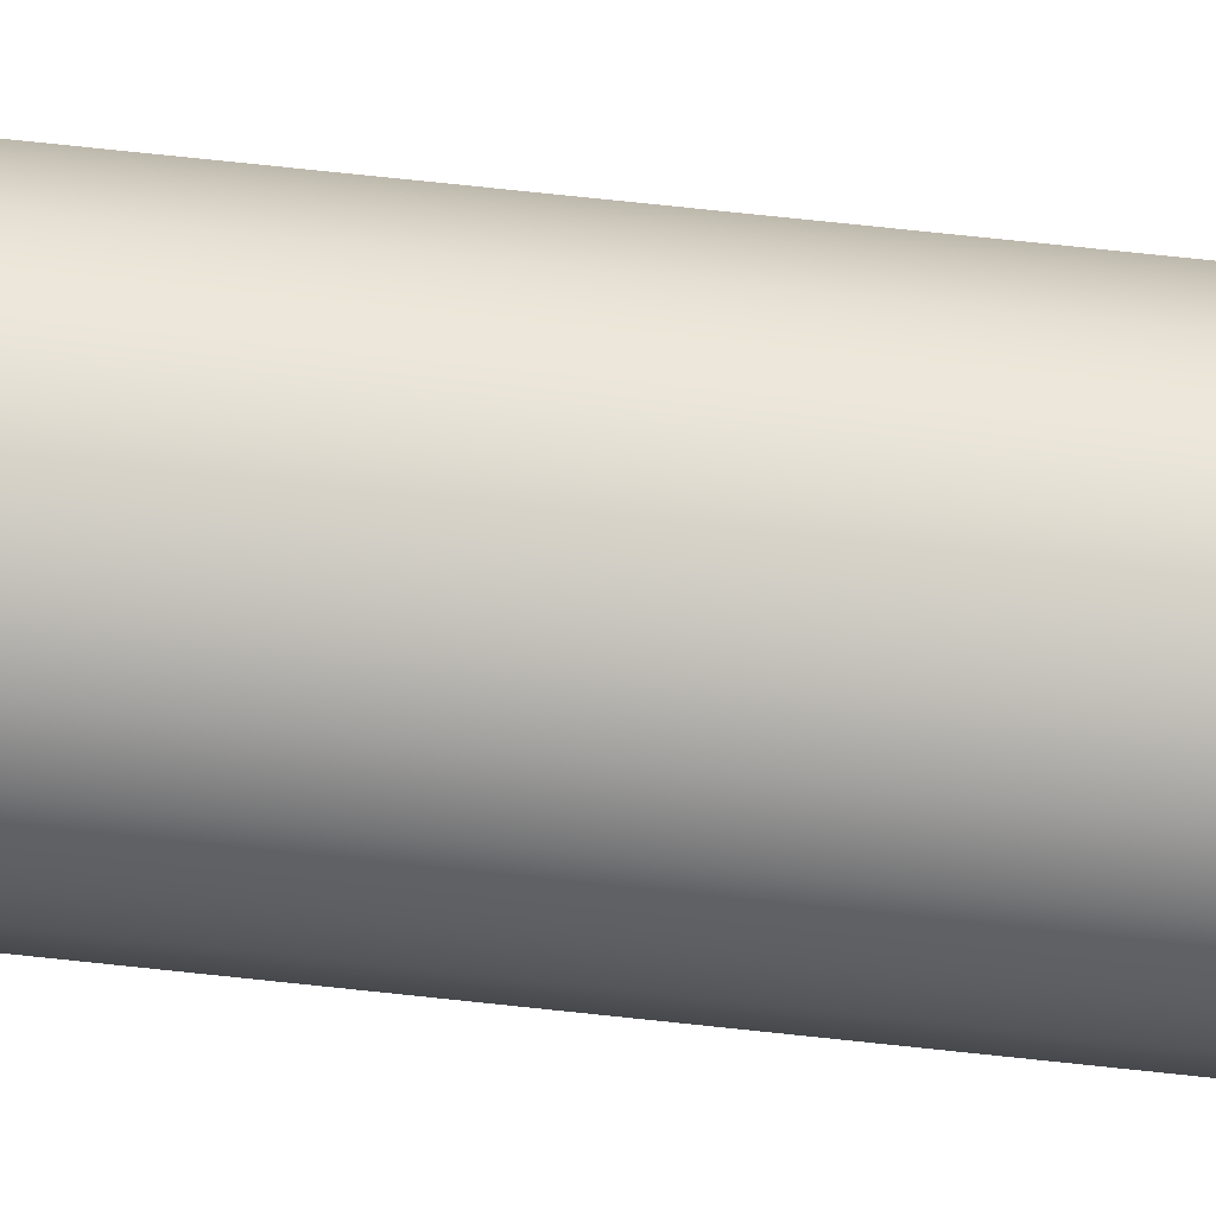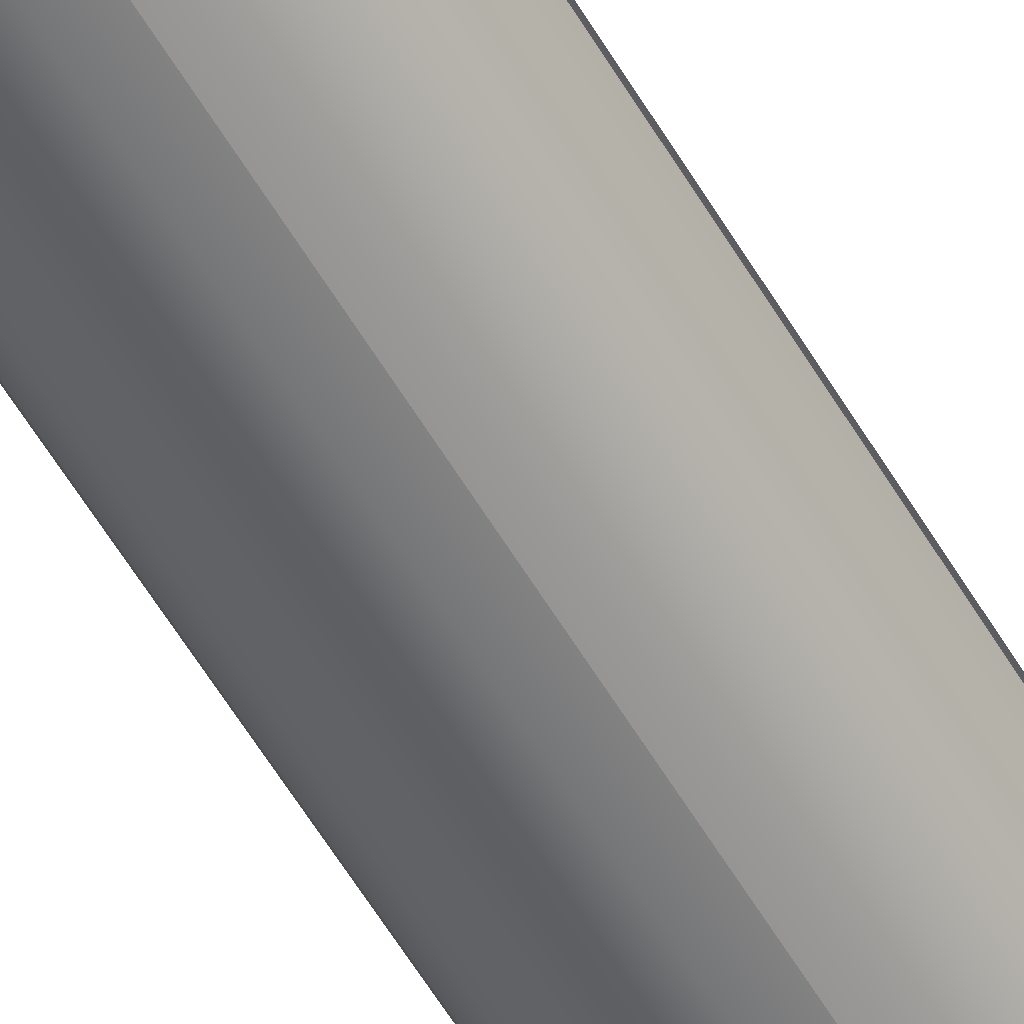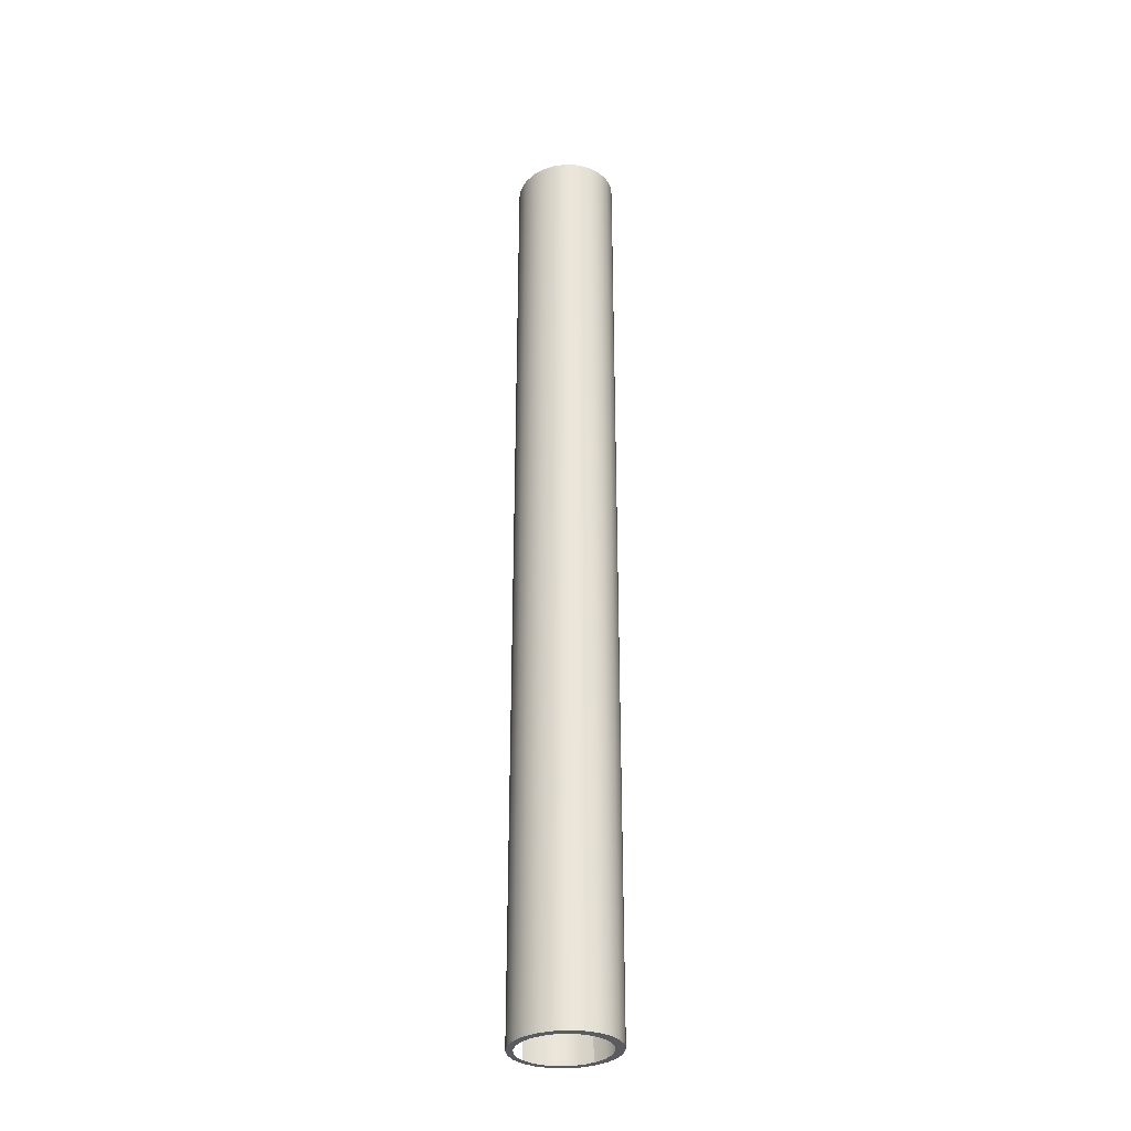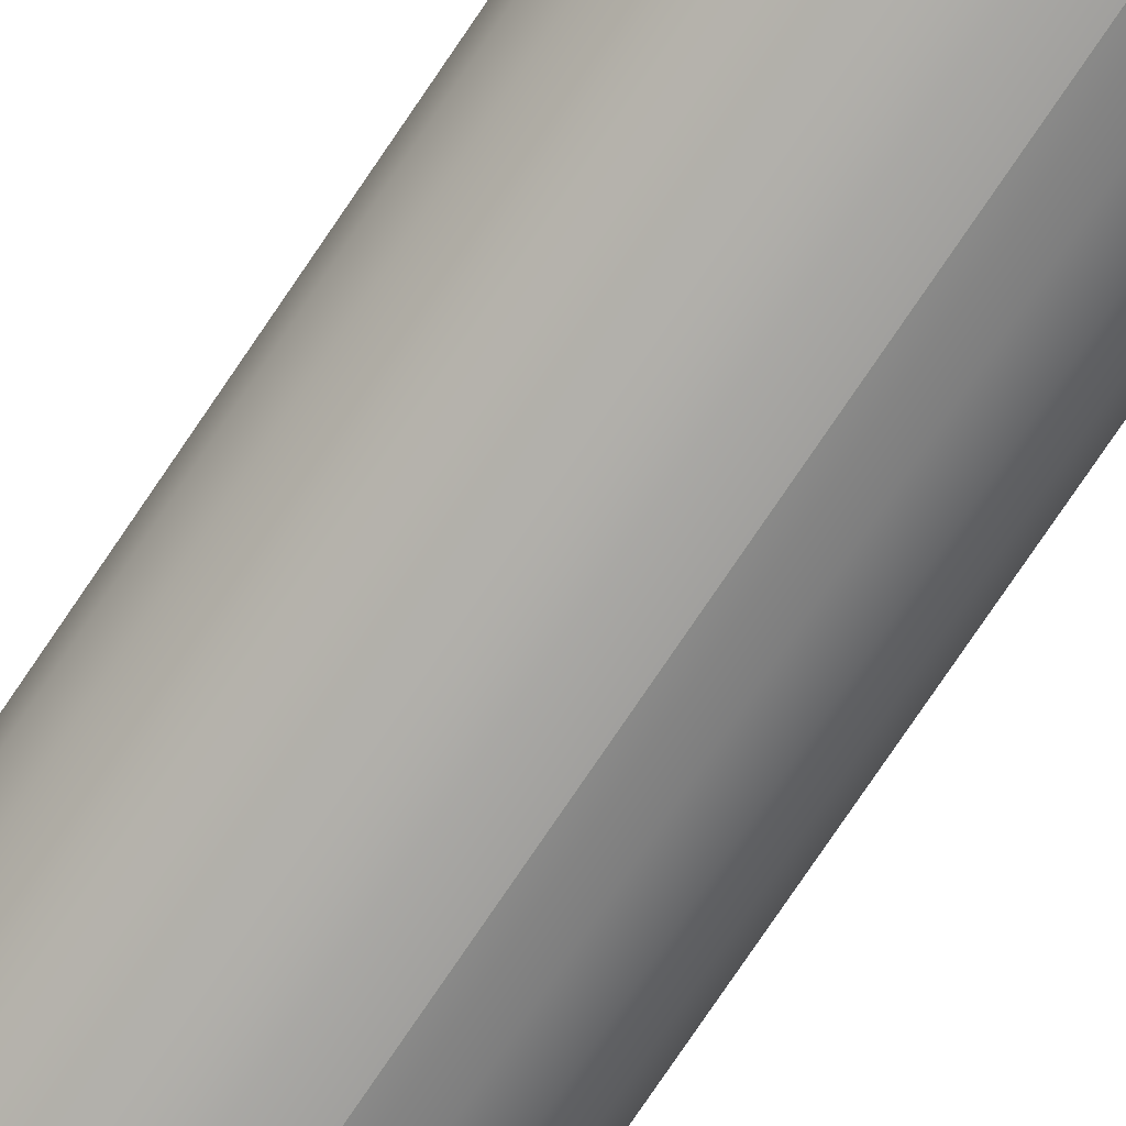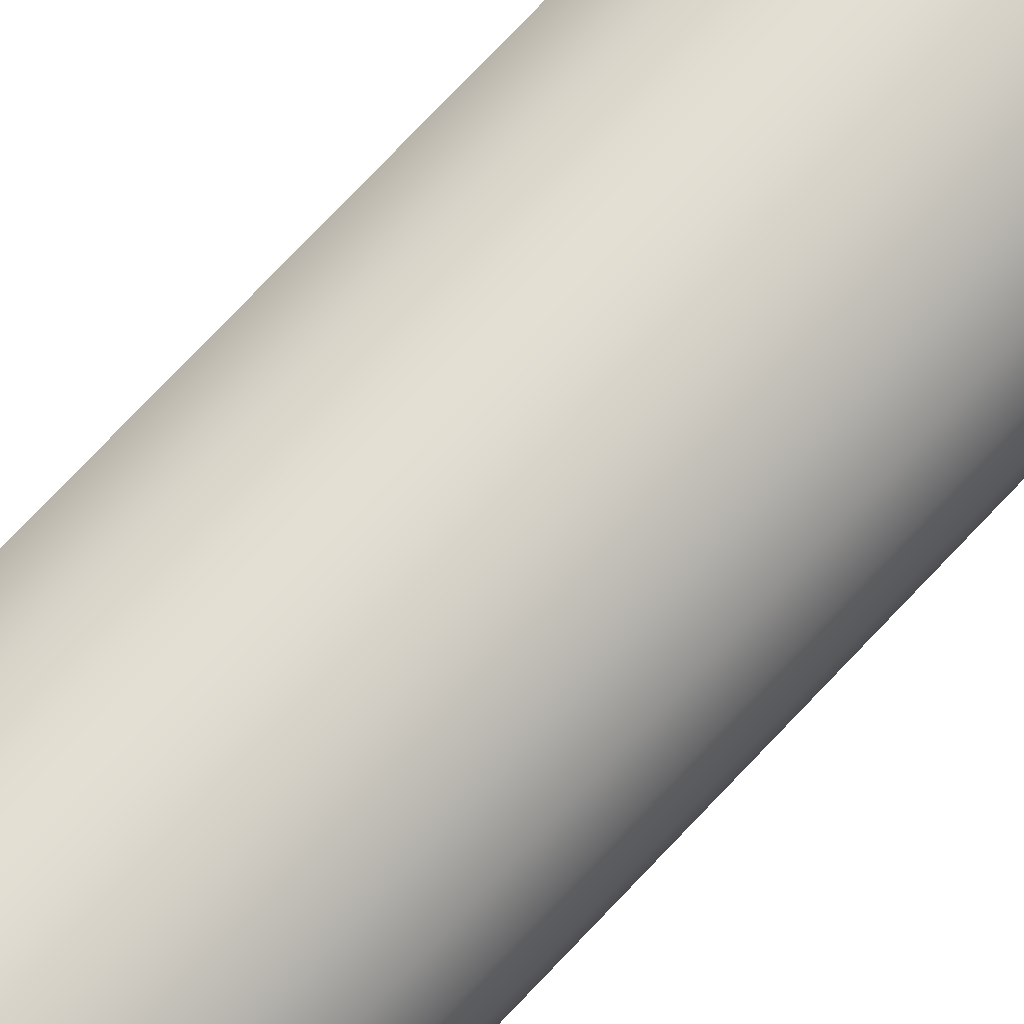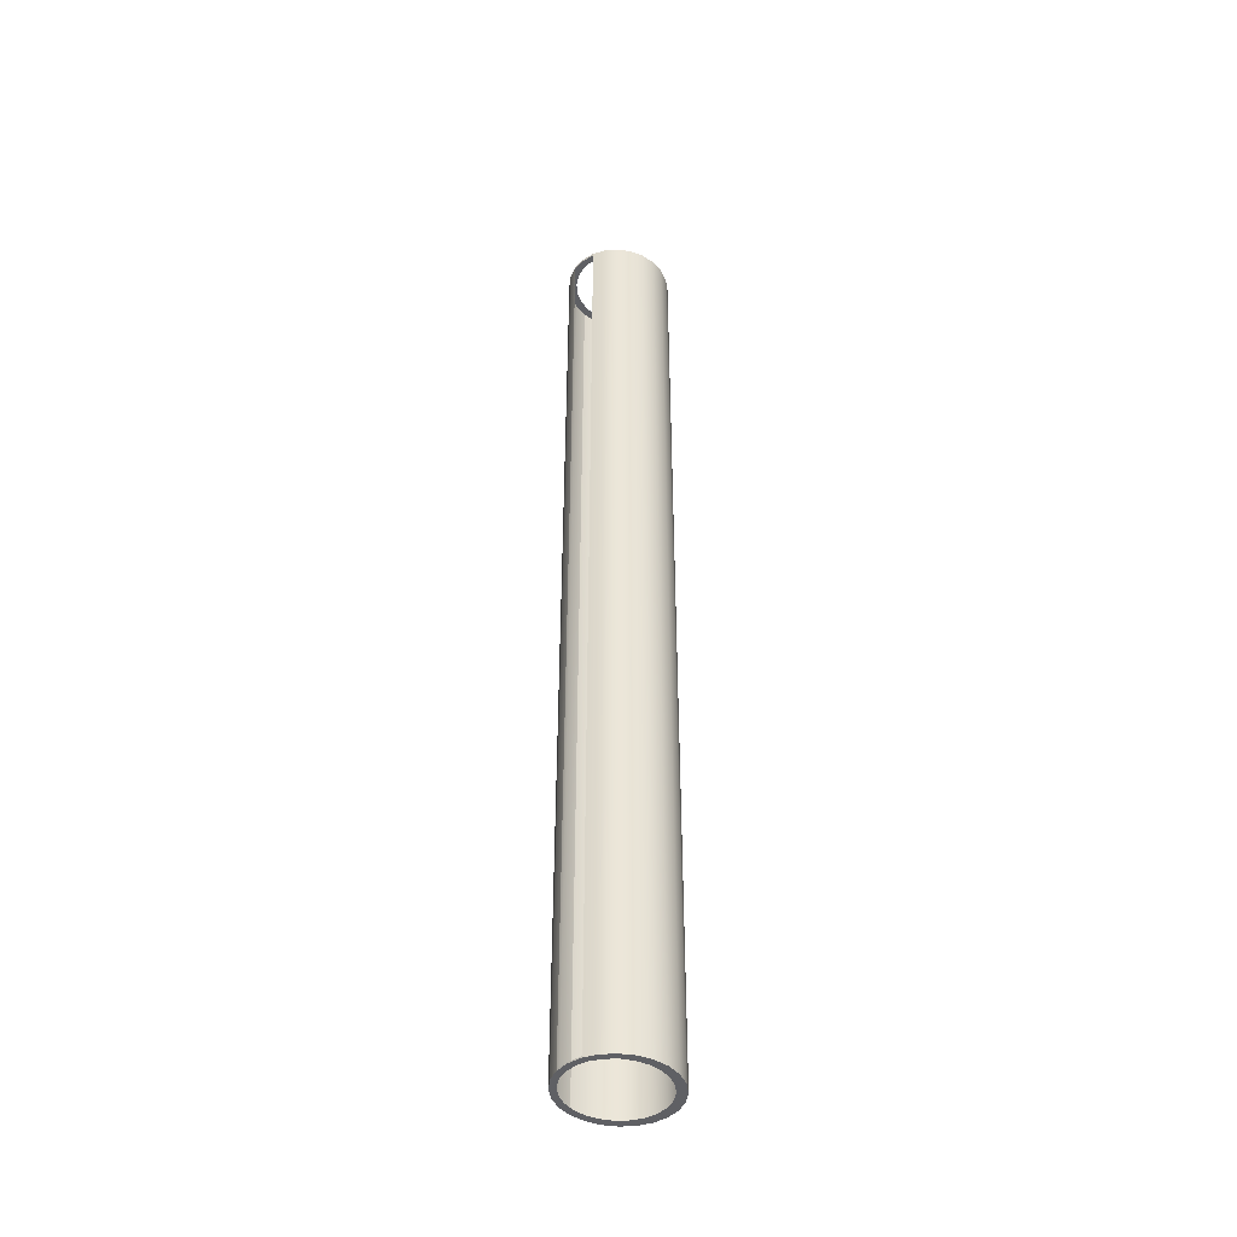
<metadata>
{"format":"obj","ext":"obj","renderer":"f3d","projection":"perspective","resolution":1024,"background":"white","views":[{"elev":67.2,"azim":96.3,"up":"+Z"},{"elev":-58.0,"azim":-149.7,"up":"+Z"},{"elev":-32.0,"azim":43.1,"up":"+Y"},{"elev":-74.0,"azim":146.3,"up":"+Z"},{"elev":68.5,"azim":42.3,"up":"+Z"},{"elev":-44.0,"azim":-33.3,"up":"+Y"}]}
</metadata>
<code>
o #ID763
v 0.3539 0.4289 0.5549
v 0.3603 -0.2785 0.5476
v 0.3539 -0.2785 0.5549
v 0.3603 0.4289 0.5476
v 0.3685 0.4289 0.5422
v 0.3685 -0.2785 0.5422
v 0.3979 -0.2785 0.5397
v 0.378 -0.2785 0.5389
v 0.388 -0.2785 0.5381
v 0.3685 -0.2785 0.5422
v 0.4071 -0.2785 0.5436
v 0.3844 -0.2785 0.5433
v 0.3866 -0.2785 0.5435
v 0.3929 -0.2785 0.5441
v 0.4148 -0.2785 0.5497
v 0.4009 -0.2785 0.547
v 0.4079 -0.2785 0.5518
v 0.4206 -0.2785 0.5574
v 0.4133 -0.2785 0.558
v 0.4241 -0.2785 0.5663
v 0.4168 -0.2785 0.5654
v 0.4181 -0.2785 0.5733
v 0.425 -0.2785 0.5757
v 0.4179 -0.2785 0.5754
v 0.4172 -0.2785 0.5813
v 0.4233 -0.2785 0.585
v 0.4142 -0.2785 0.5888
v 0.4191 -0.2785 0.5935
v 0.4091 -0.2785 0.5954
v 0.4126 -0.2785 0.6008
v 0.4025 -0.2785 0.6004
v 0.3946 -0.2785 0.6037
v 0.4044 -0.2785 0.6063
v 0.3861 -0.2785 0.605
v 0.3759 -0.2785 0.5446
v 0.3603 -0.2785 0.5476
v 0.3681 -0.2785 0.5479
v 0.3539 -0.2785 0.5549
v 0.3614 -0.2785 0.5529
v 0.3564 -0.2785 0.5594
v 0.3496 -0.2785 0.5635
v 0.3533 -0.2785 0.567
v 0.3479 -0.2785 0.5728
v 0.3526 -0.2785 0.5729
v 0.3488 -0.2785 0.5822
v 0.3524 -0.2785 0.575
v 0.3538 -0.2785 0.5829
v 0.3523 -0.2785 0.5911
v 0.3572 -0.2785 0.5903
v 0.3626 -0.2785 0.5965
v 0.3581 -0.2785 0.5988
v 0.3696 -0.2785 0.6013
v 0.3659 -0.2785 0.6048
v 0.3776 -0.2785 0.6041
v 0.384 -0.2785 0.6048
v 0.375 -0.2785 0.6088
v 0.395 -0.2785 0.6095
v 0.3849 -0.2785 0.6104
v 0.3496 0.4289 0.5635
v 0.3496 -0.2785 0.5635
v 0.3685 0.4289 0.5422
v 0.3771 0.4289 0.5446
v 0.3856 0.4289 0.5434
v 0.3603 0.4289 0.5476
v 0.3693 0.4289 0.5479
v 0.3539 0.4289 0.5549
v 0.3626 0.4289 0.553
v 0.3576 0.4289 0.5595
v 0.3496 0.4289 0.5635
v 0.3545 0.4289 0.567
v 0.3479 0.4289 0.5728
v 0.3538 0.4289 0.573
v 0.3488 0.4289 0.5822
v 0.3536 0.4289 0.575
v 0.3549 0.4289 0.583
v 0.3523 0.4289 0.5911
v 0.3584 0.4289 0.5903
v 0.3638 0.4289 0.5966
v 0.3581 0.4289 0.5988
v 0.3708 0.4289 0.6013
v 0.3659 0.4289 0.6048
v 0.3788 0.4289 0.6042
v 0.3852 0.4289 0.6048
v 0.375 0.4289 0.6088
v 0.3873 0.4289 0.605
v 0.4044 0.4289 0.6063
v 0.395 0.4289 0.6095
v 0.3849 0.4289 0.6104
v 0.378 0.4289 0.5389
v 0.3979 0.4289 0.5397
v 0.388 0.4289 0.5381
v 0.3769 0.4289 0.5393
v 0.4071 0.4289 0.5436
v 0.3878 0.4289 0.5436
v 0.3941 0.4289 0.5442
v 0.4148 0.4289 0.5497
v 0.4021 0.4289 0.5471
v 0.4091 0.4289 0.5518
v 0.4206 0.4289 0.5574
v 0.4145 0.4289 0.5581
v 0.4241 0.4289 0.5663
v 0.418 0.4289 0.5654
v 0.4193 0.4289 0.5734
v 0.425 0.4289 0.5757
v 0.4191 0.4289 0.5754
v 0.4184 0.4289 0.5814
v 0.4233 0.4289 0.585
v 0.4154 0.4289 0.5889
v 0.4191 0.4289 0.5935
v 0.4103 0.4289 0.5954
v 0.4126 0.4289 0.6008
v 0.4037 0.4289 0.6005
v 0.3958 0.4289 0.6038
v 0.3769 0.4289 0.5393
v 0.378 -0.2785 0.5389
v 0.378 0.4289 0.5389
v 0.388 0.4289 0.5381
v 0.378 -0.2785 0.5389
v 0.378 0.4289 0.5389
v 0.388 -0.2785 0.5381
v 0.3979 0.4289 0.5397
v 0.3979 -0.2785 0.5397
v 0.4071 0.4289 0.5436
v 0.4071 -0.2785 0.5436
v 0.4148 0.4289 0.5497
v 0.4148 -0.2785 0.5497
v 0.4206 -0.2785 0.5574
v 0.4206 0.4289 0.5574
v 0.4241 -0.2785 0.5663
v 0.4241 0.4289 0.5663
v 0.425 -0.2785 0.5757
v 0.425 0.4289 0.5757
v 0.4233 -0.2785 0.585
v 0.4233 0.4289 0.585
v 0.4191 -0.2785 0.5935
v 0.4191 0.4289 0.5935
v 0.4126 -0.2785 0.6008
v 0.4126 0.4289 0.6008
v 0.4044 0.4289 0.6063
v 0.4044 -0.2785 0.6063
v 0.395 0.4289 0.6095
v 0.395 -0.2785 0.6095
v 0.3849 0.4289 0.6104
v 0.3849 -0.2785 0.6104
v 0.375 0.4289 0.6088
v 0.375 -0.2785 0.6088
v 0.3659 0.4289 0.6048
v 0.3659 -0.2785 0.6048
v 0.3581 0.4289 0.5988
v 0.3581 -0.2785 0.5988
v 0.3523 -0.2785 0.5911
v 0.3523 -0.2776 0.5911
v 0.3523 0.4271 0.5911
v 0.3523 0.4289 0.5911
v 0.3523 -0.2776 0.5911
v 0.3488 -0.2785 0.5822
v 0.3523 -0.2785 0.5911
v 0.3488 -0.2776 0.5822
v 0.3479 -0.2785 0.5728
v 0.3479 -0.2776 0.5728
v 0.3479 -0.2776 0.5728
v 0.3479 -0.2785 0.5728
v 0.3479 0.4271 0.5728
v 0.3479 0.4289 0.5728
v 0.3488 0.4289 0.5822
v 0.3479 0.4271 0.5728
v 0.3488 0.4271 0.5822
v 0.3479 0.4289 0.5728
v 0.3523 0.4289 0.5911
v 0.3523 0.4271 0.5911
f 1 2 3
f 2 1 4
f 5 2 4
f 2 5 6
f 7 8 9
f 8 7 10
f 10 7 11
f 10 11 12
f 12 11 13
f 13 11 14
f 14 11 15
f 14 15 16
f 16 15 17
f 17 15 18
f 17 18 19
f 19 18 20
f 19 20 21
f 21 20 22
f 22 20 23
f 22 23 24
f 24 23 25
f 25 23 26
f 25 26 27
f 27 26 28
f 27 28 29
f 29 28 30
f 29 30 31
f 31 30 32
f 32 30 33
f 32 33 34
f 10 35 36
f 35 10 12
f 36 35 37
f 36 37 38
f 38 37 39
f 38 39 40
f 38 40 41
f 41 40 42
f 41 42 43
f 43 42 44
f 43 44 45
f 45 44 46
f 45 46 47
f 45 47 48
f 48 47 49
f 48 49 50
f 48 50 51
f 51 50 52
f 51 52 53
f 53 52 54
f 53 54 55
f 53 55 34
f 53 34 56
f 56 34 33
f 56 33 57
f 56 57 58
f 59 3 60
f 3 59 1
f 61 62 63
f 62 61 64
f 62 64 65
f 65 64 66
f 65 66 67
f 67 66 68
f 68 66 69
f 68 69 70
f 70 69 71
f 70 71 72
f 72 71 73
f 72 73 74
f 74 73 75
f 75 73 76
f 75 76 77
f 77 76 78
f 78 76 79
f 78 79 80
f 80 79 81
f 80 81 82
f 82 81 83
f 83 81 84
f 83 84 85
f 85 84 86
f 86 84 87
f 87 84 88
f 89 90 91
f 90 89 92
f 90 92 61
f 90 61 93
f 93 61 63
f 93 63 94
f 93 94 95
f 93 95 96
f 96 95 97
f 96 97 98
f 96 98 99
f 99 98 100
f 99 100 101
f 101 100 102
f 101 102 103
f 101 103 104
f 104 103 105
f 104 105 106
f 104 106 107
f 107 106 108
f 107 108 109
f 109 108 110
f 109 110 111
f 111 110 112
f 111 112 113
f 111 113 86
f 86 113 85
f 114 6 5
f 6 114 115
f 115 114 116
f 117 118 119
f 118 117 120
f 121 120 117
f 120 121 122
f 123 122 121
f 122 123 124
f 125 124 123
f 124 125 126
f 125 127 126
f 127 125 128
f 128 129 127
f 129 128 130
f 130 131 129
f 131 130 132
f 132 133 131
f 133 132 134
f 134 135 133
f 135 134 136
f 136 137 135
f 137 136 138
f 137 139 140
f 139 137 138
f 140 141 142
f 141 140 139
f 142 143 144
f 143 142 141
f 144 145 146
f 145 144 143
f 146 147 148
f 147 146 145
f 148 149 150
f 149 148 147
f 149 151 150
f 151 149 152
f 152 149 153
f 153 149 154
f 155 156 157
f 156 155 158
f 158 159 156
f 159 158 160
f 161 60 162
f 60 161 59
f 59 161 163
f 59 163 164
f 165 166 167
f 166 165 168
f 169 167 170
f 167 169 165

</code>
